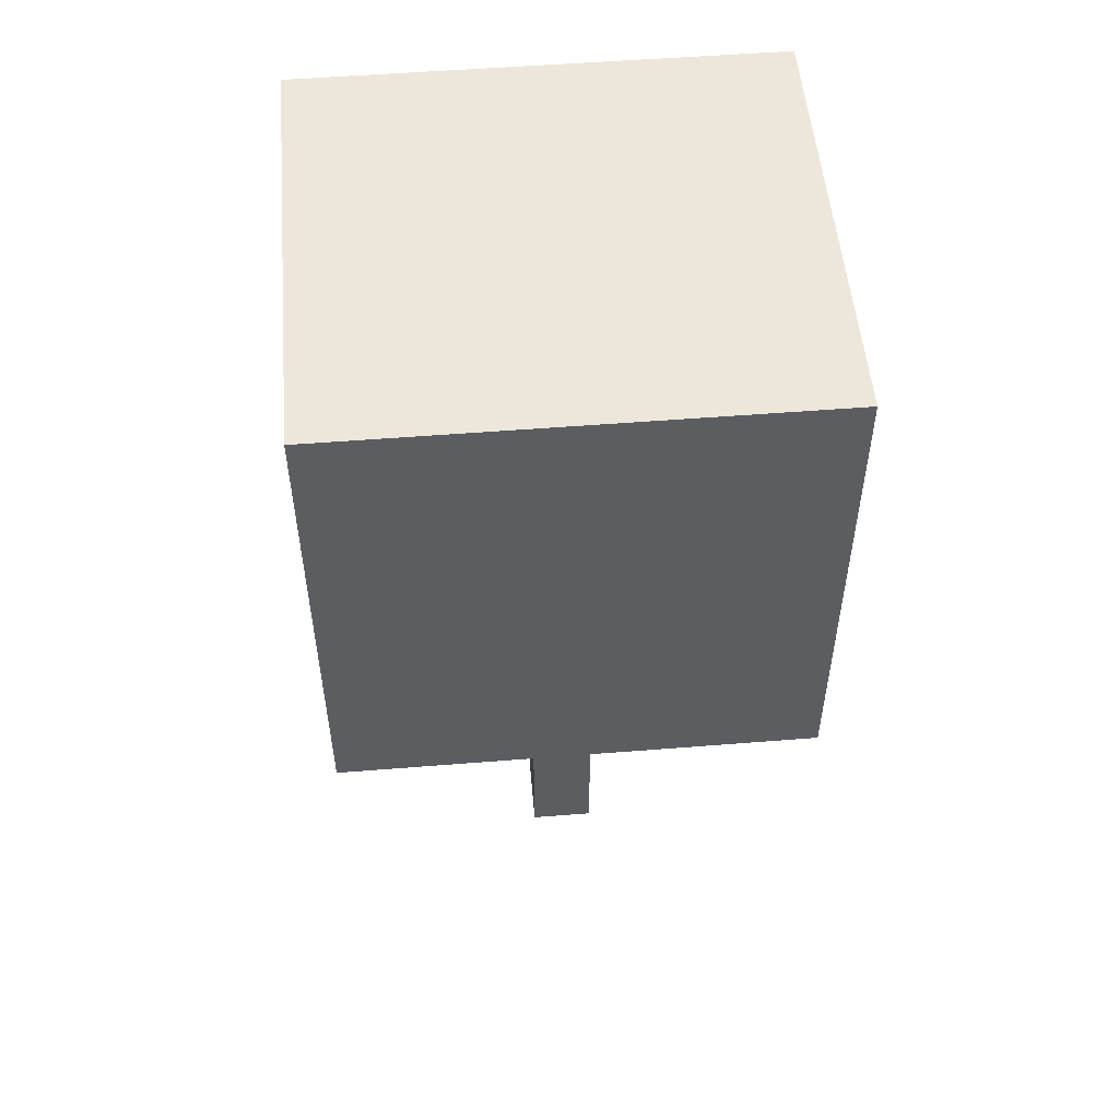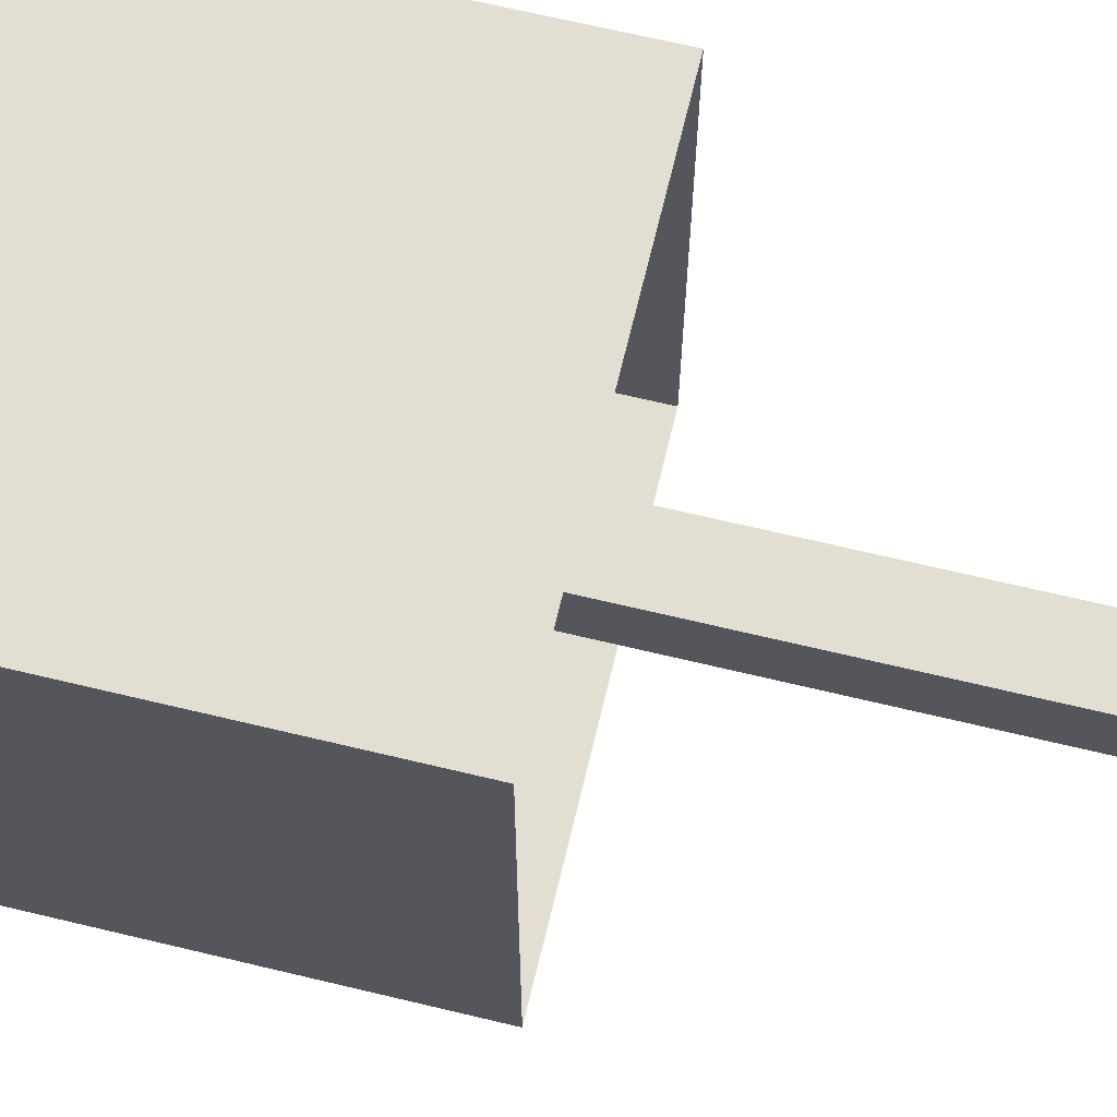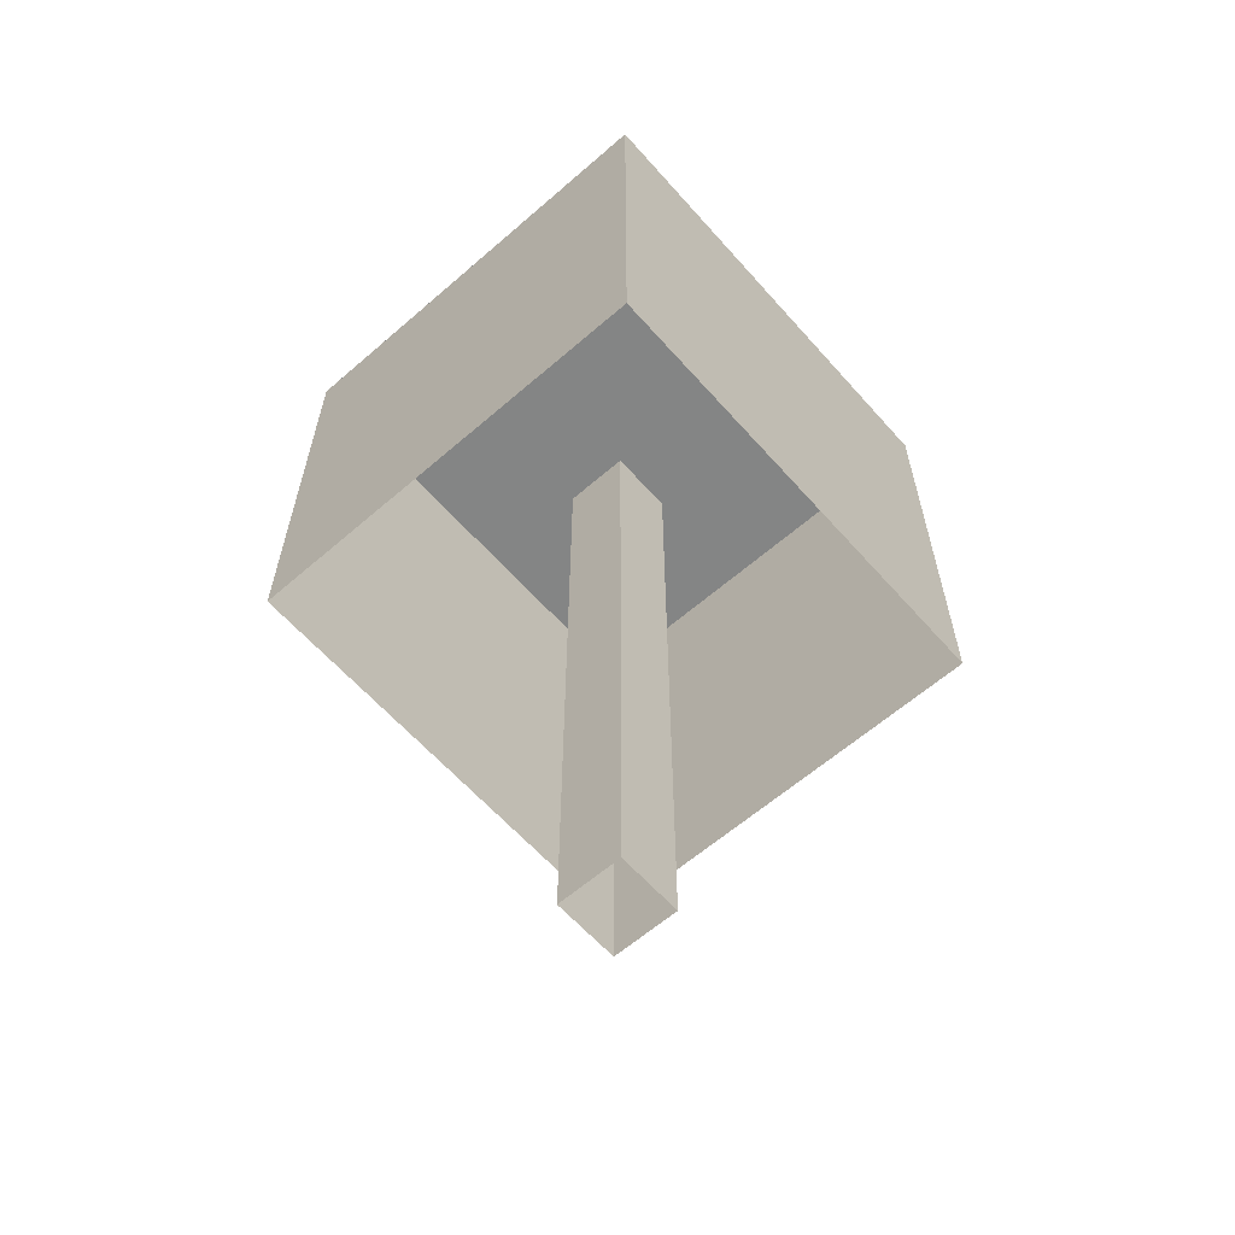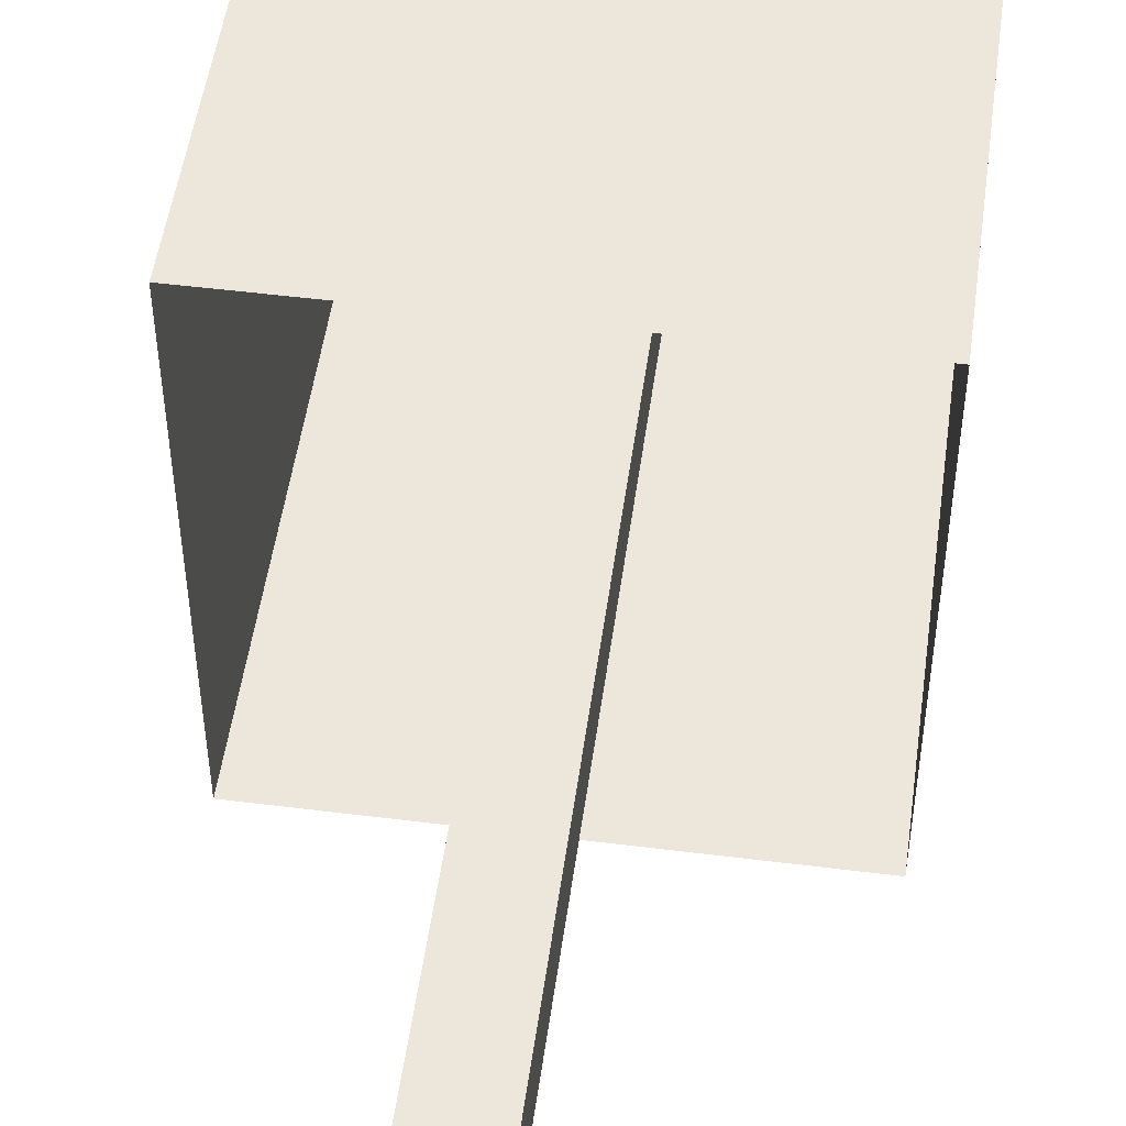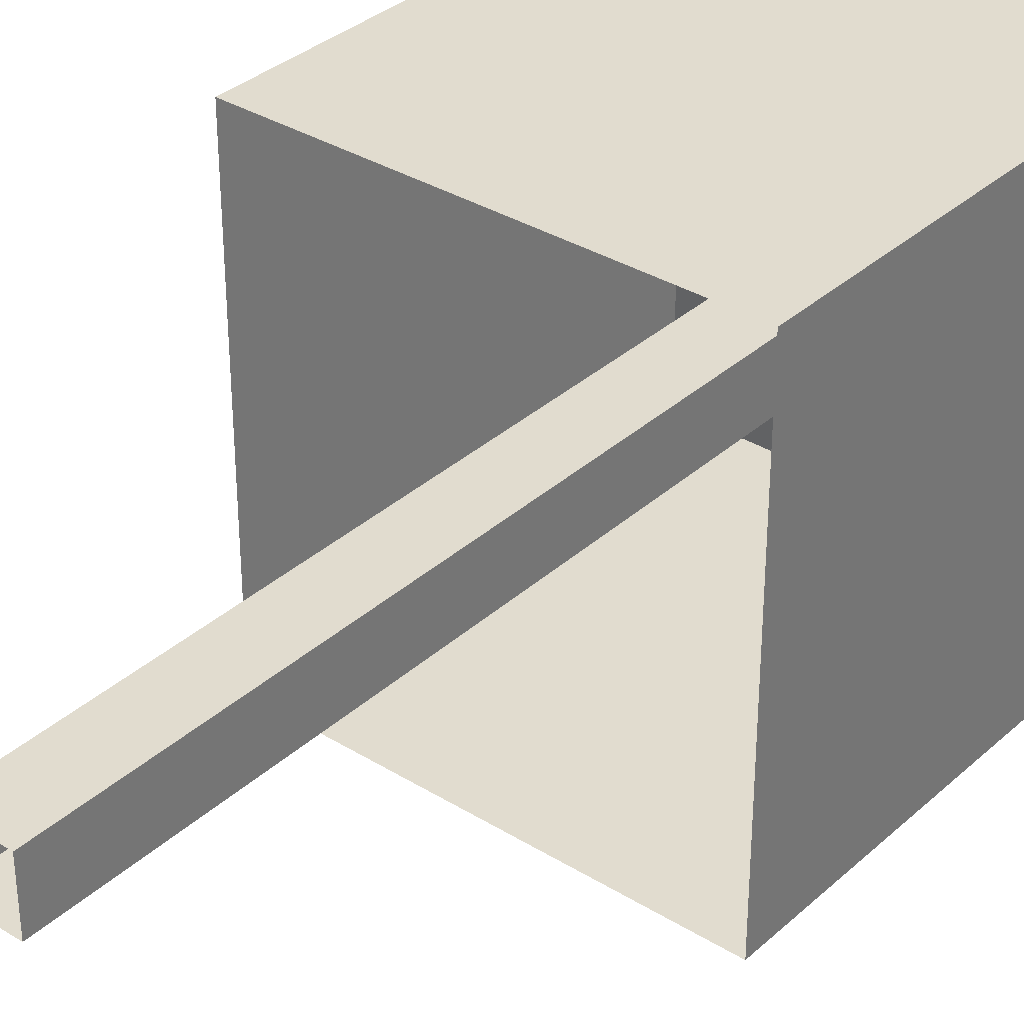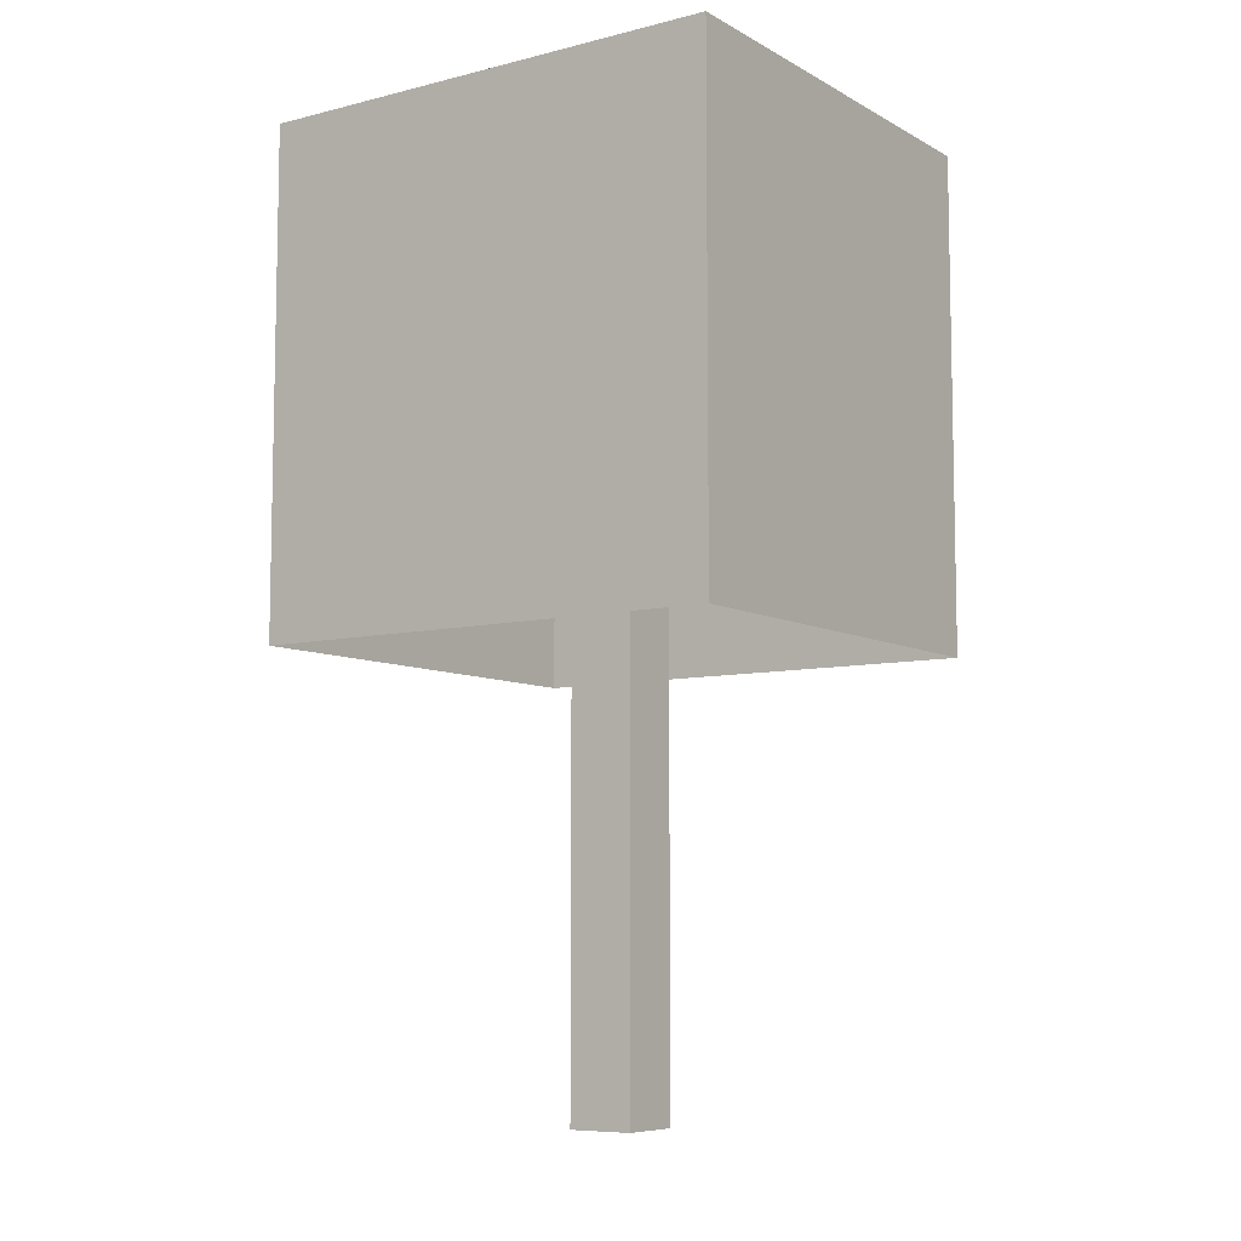
<metadata>
{"format":"obj","ext":"obj","renderer":"f3d","projection":"perspective","resolution":1024,"background":"white","views":[{"elev":52.8,"azim":85.1,"up":"+Y"},{"elev":67.8,"azim":-76.5,"up":"+Z"},{"elev":-61.6,"azim":-138.6,"up":"+Y"},{"elev":50.8,"azim":7.8,"up":"+Z"},{"elev":34.2,"azim":39.8,"up":"+Z"},{"elev":-7.8,"azim":124.6,"up":"+Y"}]}
</metadata>
<code>
g Winter_tree_110
v 0.2931 4.126 -0.2932
v 0.2932 -2.317 0.2932
v 0.2931 4.126 0.2932
v 0.2932 -2.317 -0.2931
v -0.2932 4.126 -0.2932
v 0.2932 -2.317 -0.2931
v 0.2931 4.126 -0.2932
v -0.2932 -2.317 -0.2931
v -0.2932 4.126 0.2932
v -0.2932 -2.317 -0.2931
v -0.2932 4.126 -0.2932
v -0.2932 -2.317 0.2932
v 0.2931 4.126 0.2932
v -0.2932 -2.317 0.2932
v -0.2932 4.126 0.2932
v 0.2932 -2.317 0.2932
v 1.975 6.038 -2.133
v -1.975 6.038 2.133
v -1.975 6.038 -2.133
v 1.975 6.038 2.133
v 1.975 6.038 2.133
v -1.975 1.596 2.133
v -1.975 6.038 2.133
v -1.975 1.596 2.133
v 1.975 6.038 2.133
v 1.975 1.596 2.133
v 1.975 6.038 -2.133
v 1.975 1.596 2.133
v 1.975 6.038 2.133
v 1.975 1.596 2.133
v 1.975 6.038 -2.133
v 1.975 1.596 -2.133
v -1.975 6.038 -2.133
v 1.975 1.596 -2.133
v 1.975 6.038 -2.133
v 1.975 1.596 -2.133
v -1.975 6.038 -2.133
v -1.975 1.596 -2.133
v -1.975 6.038 2.133
v -1.975 1.596 -2.133
v -1.975 6.038 -2.133
v -1.975 1.596 -2.133
v -1.975 6.038 2.133
v -1.975 1.596 2.133
g Winter_tree_110_0
f 3 2 1
f 4 1 2
f 7 6 5
f 8 5 6
f 11 10 9
f 12 9 10
f 15 14 13
f 16 13 14
g Winter_tree_110_1
f 19 18 17
f 20 17 18
f 23 22 21
f 26 25 24
f 29 28 27
f 32 31 30
f 35 34 33
f 38 37 36
f 41 40 39
f 44 43 42

</code>
